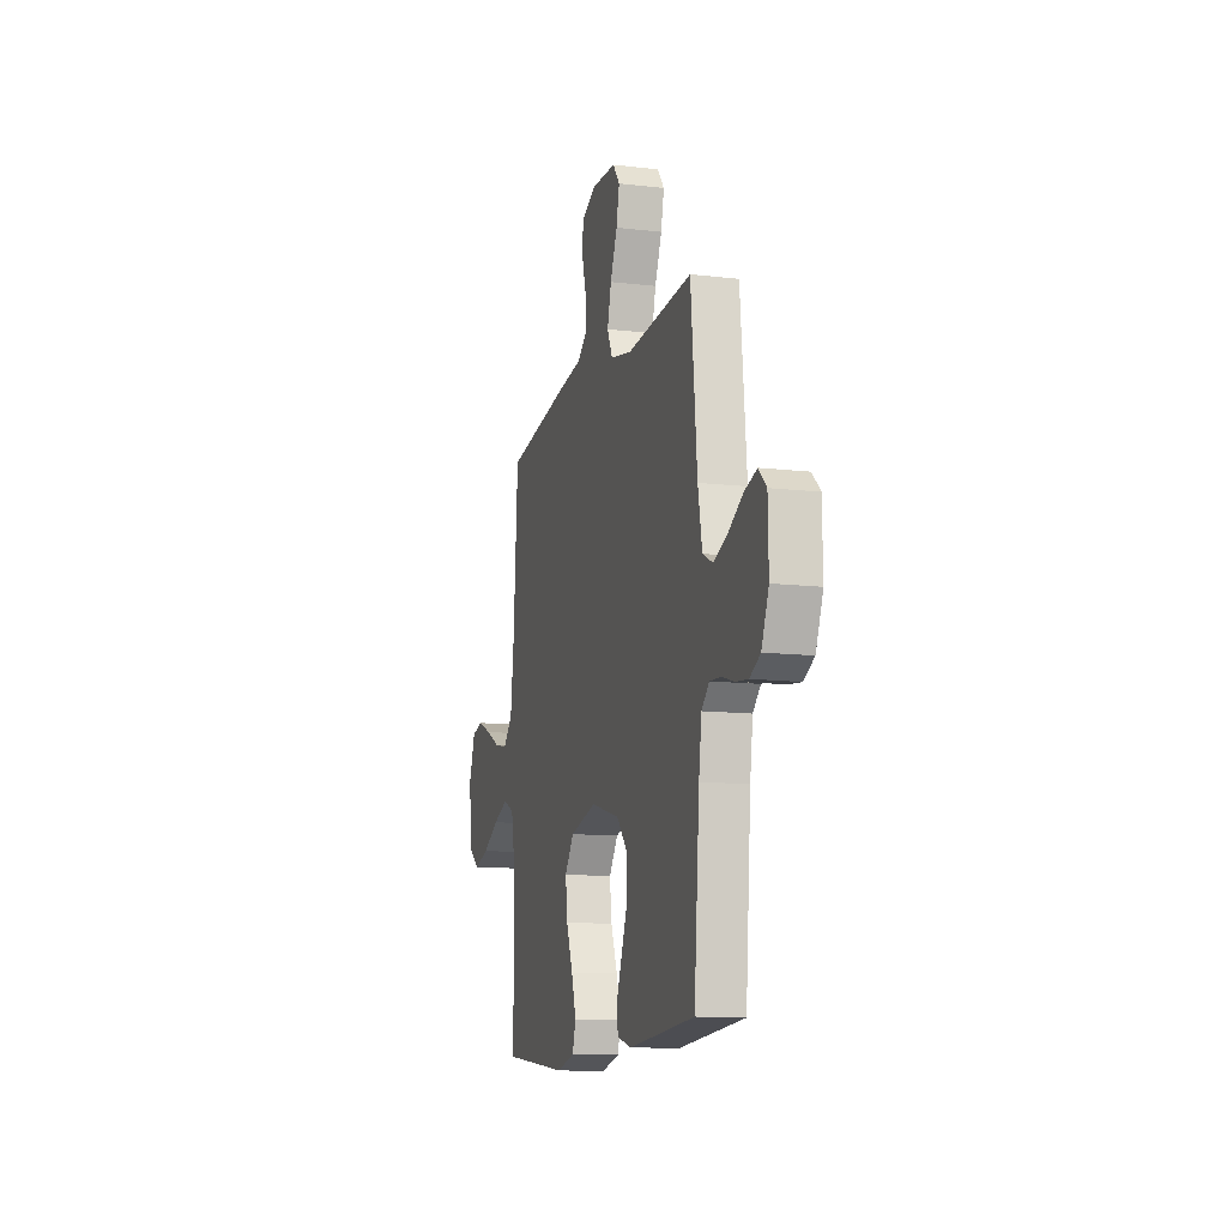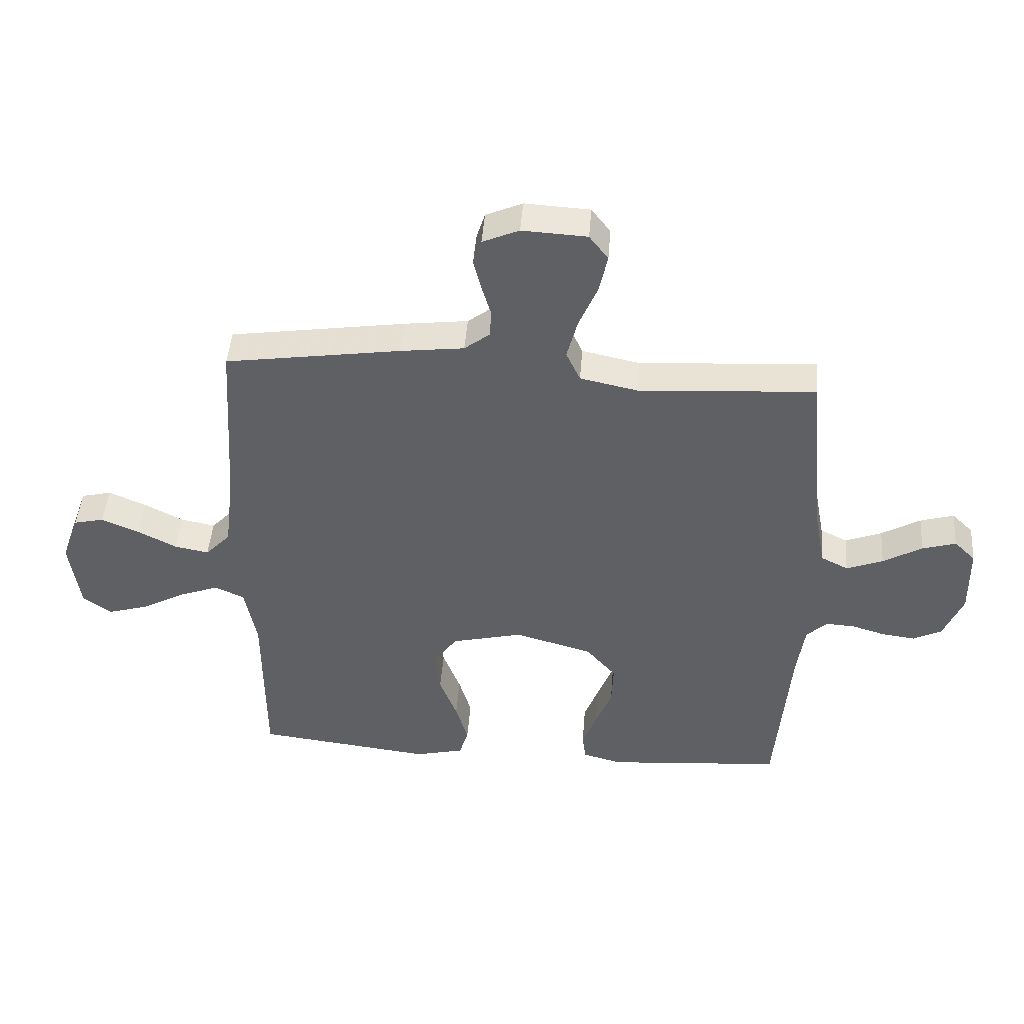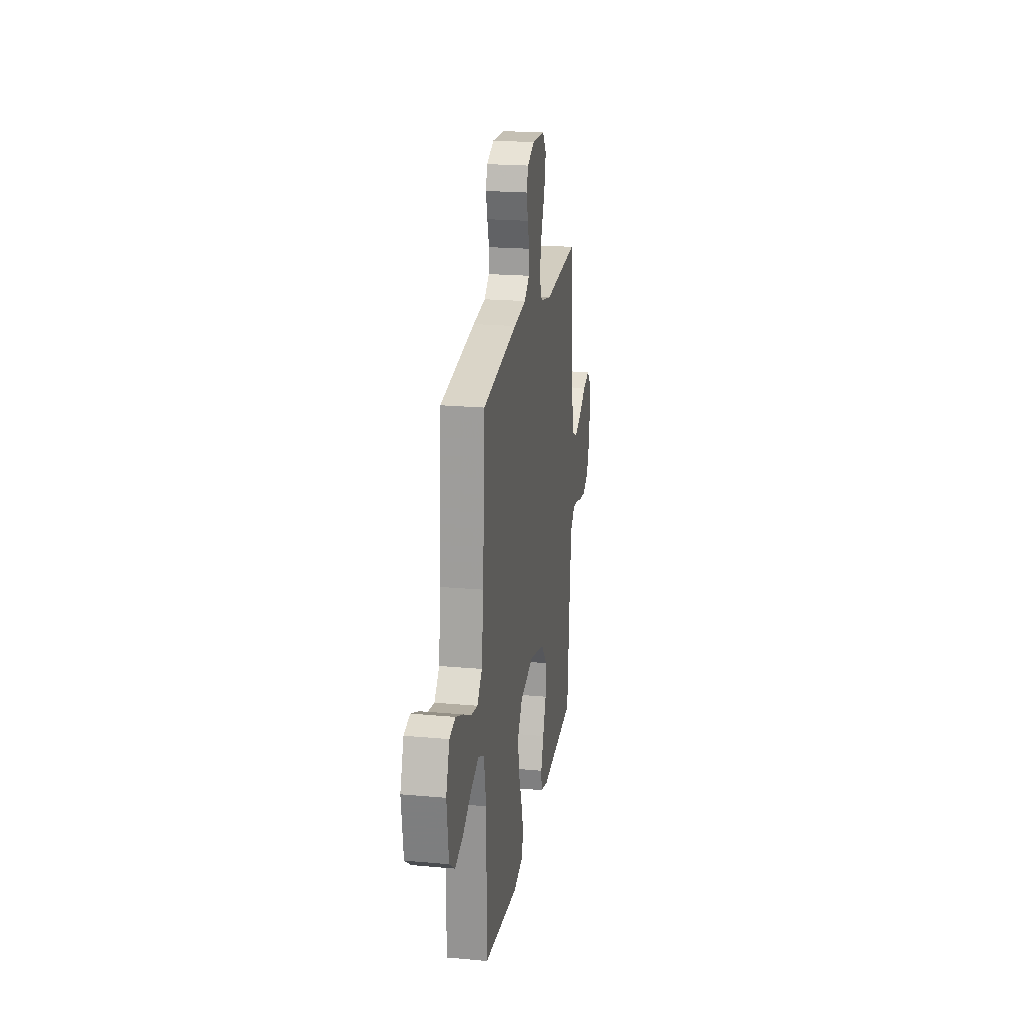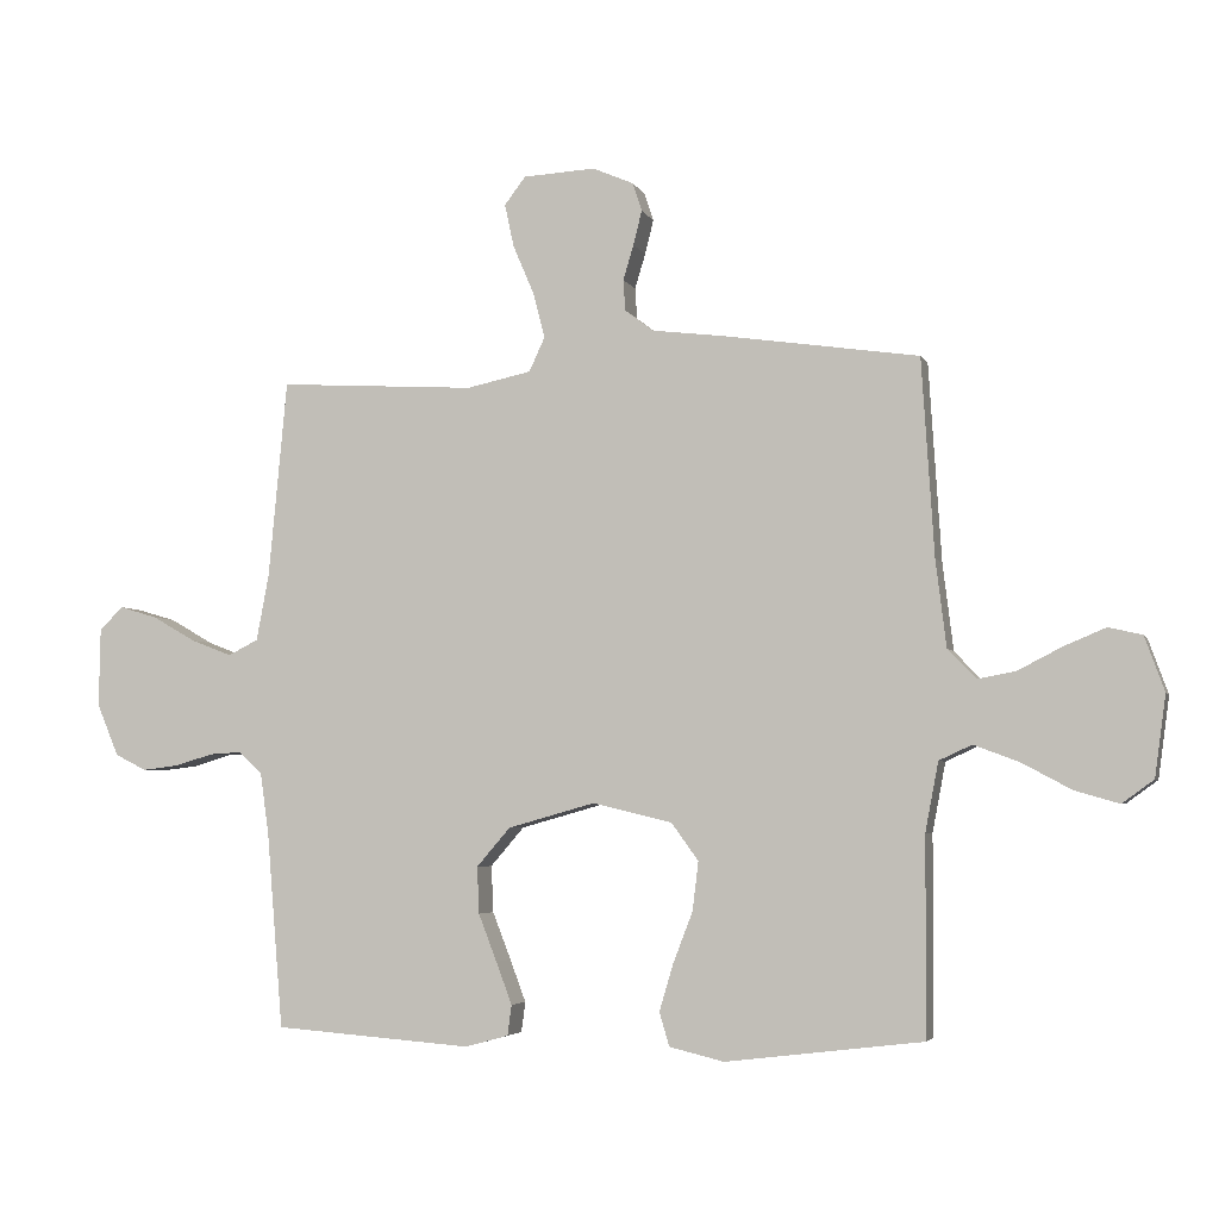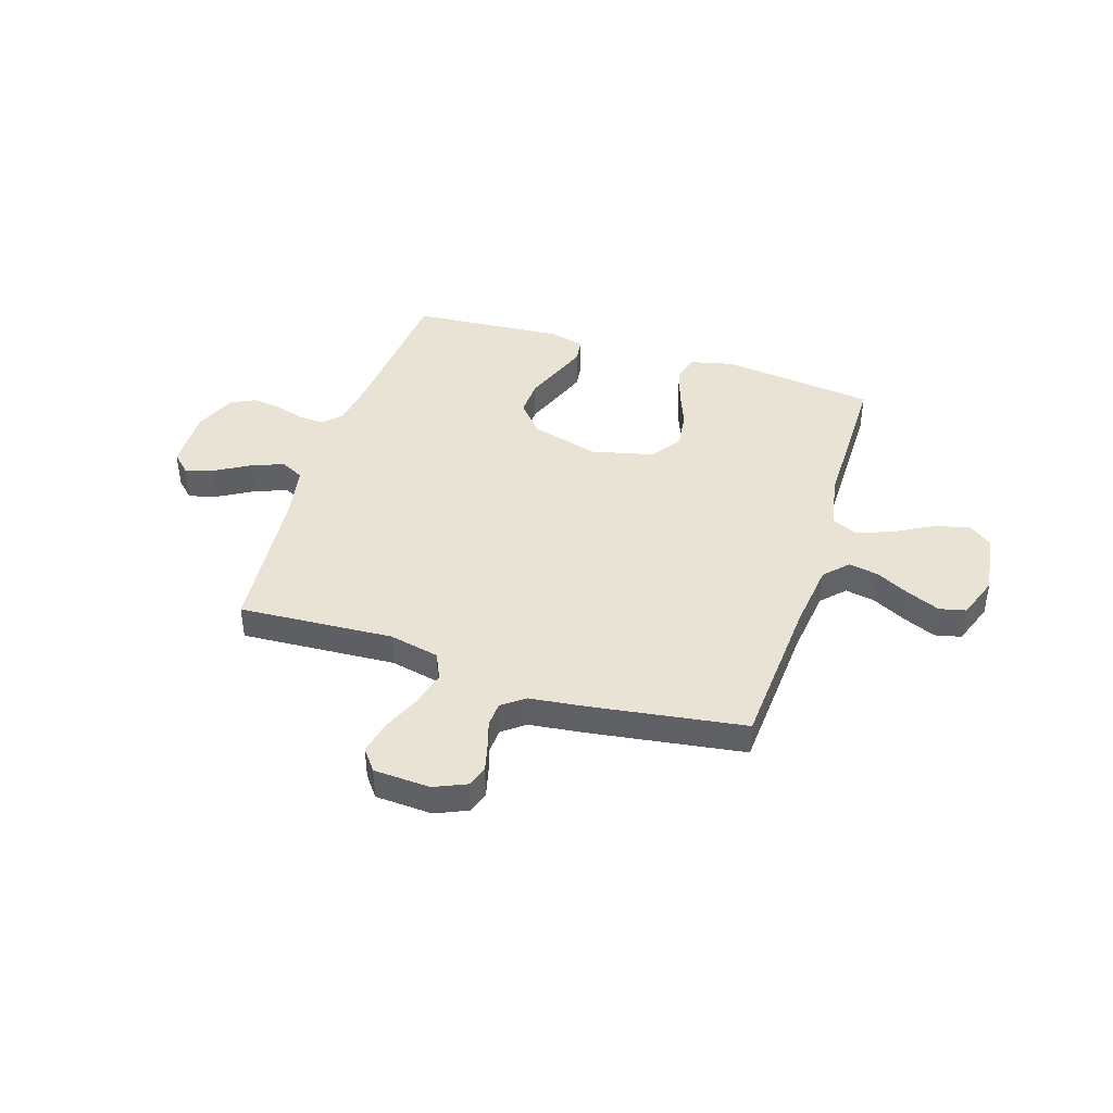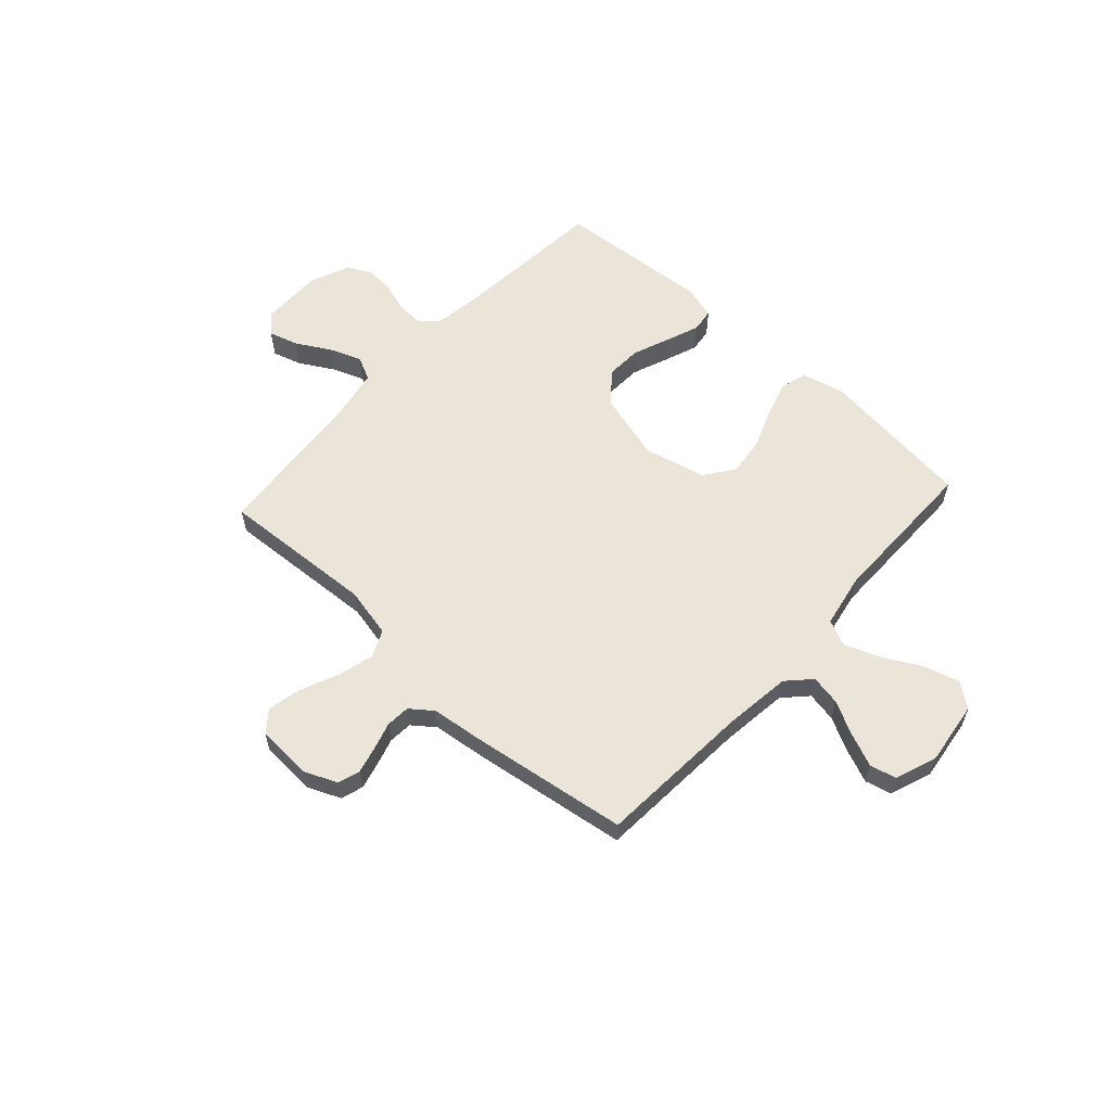
<metadata>
{"format":"obj","ext":"obj","renderer":"f3d","projection":"perspective","resolution":1024,"background":"white","views":[{"elev":-12.2,"azim":-105.5,"up":"+Z"},{"elev":45.4,"azim":-175.6,"up":"+Z"},{"elev":21.2,"azim":99.2,"up":"+Z"},{"elev":-4.3,"azim":15.5,"up":"+Z"},{"elev":42.2,"azim":17.7,"up":"+Y"},{"elev":59.1,"azim":42.4,"up":"+Y"}]}
</metadata>
<code>
v -0.5 0.07 -0.5
v -0.525 0.07 -0.2
v -0.538 0.07 -0.109
v -0.573 0.07 -0.076
v -0.622 0.07 -0.079
v -0.679 0.07 -0.096
v -0.735 0.07 -0.103
v -0.783 0.07 -0.079
v -0.816 0.07 0
v -0.814 0.07 0.12
v -0.778 0.07 0.155
v -0.721 0.07 0.138
v -0.655 0.07 0.1
v -0.593 0.07 0.076
v -0.547 0.07 0.099
v -0.528 0.07 0.2
v -0.5 0.07 0.5
v -0.2 0.07 0.482
v -0.102 0.07 0.503
v -0.078 0.07 0.555
v -0.096 0.07 0.624
v -0.128 0.07 0.699
v -0.142 0.07 0.764
v -0.11 0.07 0.806
v 0 0.07 0.812
v 0.062 0.07 0.785
v 0.076 0.07 0.742
v 0.063 0.07 0.69
v 0.047 0.07 0.637
v 0.05 0.07 0.59
v 0.093 0.07 0.557
v 0.2 0.07 0.544
v 0.5 0.07 0.5
v 0.519 0.07 0.2
v 0.535 0.07 0.068
v 0.578 0.07 0.023
v 0.636 0.07 0.034
v 0.702 0.07 0.068
v 0.766 0.07 0.095
v 0.817 0.07 0.083
v 0.847 0.07 0
v 0.83 0.07 -0.123
v 0.782 0.07 -0.158
v 0.714 0.07 -0.138
v 0.64 0.07 -0.098
v 0.571 0.07 -0.072
v 0.521 0.07 -0.095
v 0.501 0.07 -0.2
v 0.5 0.07 -0.5
v 0.2 0.07 -0.536
v 0.117 0.07 -0.516
v 0.102 0.07 -0.465
v 0.123 0.07 -0.394
v 0.153 0.07 -0.316
v 0.162 0.07 -0.242
v 0.121 0.07 -0.185
v 0 0.07 -0.156
v -0.132 0.07 -0.193
v -0.183 0.07 -0.252
v -0.18 0.07 -0.323
v -0.152 0.07 -0.395
v -0.128 0.07 -0.459
v -0.134 0.07 -0.505
v -0.2 0.07 -0.523
v -0.5 0 -0.5
v -0.525 0 -0.2
v -0.538 0 -0.109
v -0.573 0 -0.076
v -0.622 0 -0.079
v -0.679 0 -0.096
v -0.735 0 -0.103
v -0.783 0 -0.079
v -0.816 0 0
v -0.814 0 0.12
v -0.778 0 0.155
v -0.721 0 0.138
v -0.655 0 0.1
v -0.593 0 0.076
v -0.547 0 0.099
v -0.528 0 0.2
v -0.5 0 0.5
v -0.2 0 0.482
v -0.102 0 0.503
v -0.078 0 0.555
v -0.096 0 0.624
v -0.128 0 0.699
v -0.142 0 0.764
v -0.11 0 0.806
v 0 0 0.812
v 0.062 0 0.785
v 0.076 0 0.742
v 0.063 0 0.69
v 0.047 0 0.637
v 0.05 0 0.59
v 0.093 0 0.557
v 0.2 0 0.544
v 0.5 0 0.5
v 0.519 0 0.2
v 0.535 0 0.068
v 0.578 0 0.023
v 0.636 0 0.034
v 0.702 0 0.068
v 0.766 0 0.095
v 0.817 0 0.083
v 0.847 0 0
v 0.83 0 -0.123
v 0.782 0 -0.158
v 0.714 0 -0.138
v 0.64 0 -0.098
v 0.571 0 -0.072
v 0.521 0 -0.095
v 0.501 0 -0.2
v 0.5 0 -0.5
v 0.2 0 -0.536
v 0.117 0 -0.516
v 0.102 0 -0.465
v 0.123 0 -0.394
v 0.153 0 -0.316
v 0.162 0 -0.242
v 0.121 0 -0.185
v 0 0 -0.156
v -0.132 0 -0.193
v -0.183 0 -0.252
v -0.18 0 -0.323
v -0.152 0 -0.395
v -0.128 0 -0.459
v -0.134 0 -0.505
v -0.2 0 -0.523
f 64 1 2
f 63 64 2
f 62 63 2
f 61 62 2
f 60 61 2
f 59 60 2 3
f 58 59 3 4
f 57 58 4
f 52 53 54
f 51 52 54
f 50 51 54
f 49 50 54
f 48 49 54
f 47 48 54 55
f 46 47 55 56
f 43 44 45
f 42 43 45
f 41 42 45
f 40 41 45
f 39 40 45
f 38 39 45
f 37 38 45
f 36 37 45 46
f 46 56 57
f 36 46 57
f 35 36 57
f 31 32 33 34
f 35 57 4
f 34 35 4
f 31 34 4
f 30 31 4
f 27 28 29
f 26 27 29
f 25 26 29
f 24 25 29
f 23 24 29
f 22 23 29
f 21 22 29
f 16 17 18
f 15 16 18 19
f 11 12 13
f 10 11 13
f 9 10 13
f 8 9 13
f 7 8 13
f 6 7 13
f 5 6 13
f 5 13 14
f 4 5 14 15
f 20 21 29 30
f 19 20 30
f 4 15 19 30
f 66 65 128
f 66 128 127
f 66 127 126
f 66 126 125
f 66 125 124
f 67 66 124 123
f 68 67 123 122
f 68 122 121
f 118 117 116
f 118 116 115
f 118 115 114
f 118 114 113
f 118 113 112
f 119 118 112 111
f 120 119 111 110
f 109 108 107
f 109 107 106
f 109 106 105
f 109 105 104
f 109 104 103
f 109 103 102
f 109 102 101
f 110 109 101 100
f 121 120 110
f 121 110 100
f 121 100 99
f 98 97 96 95
f 68 121 99
f 68 99 98
f 68 98 95
f 68 95 94
f 93 92 91
f 93 91 90
f 93 90 89
f 93 89 88
f 93 88 87
f 93 87 86
f 93 86 85
f 82 81 80
f 83 82 80 79
f 77 76 75
f 77 75 74
f 77 74 73
f 77 73 72
f 77 72 71
f 77 71 70
f 77 70 69
f 78 77 69
f 79 78 69 68
f 94 93 85 84
f 94 84 83
f 94 83 79 68
f 1 65 66 2
f 2 66 67 3
f 3 67 68 4
f 4 68 69 5
f 5 69 70 6
f 6 70 71 7
f 7 71 72 8
f 8 72 73 9
f 9 73 74 10
f 10 74 75 11
f 11 75 76 12
f 12 76 77 13
f 13 77 78 14
f 14 78 79 15
f 15 79 80 16
f 16 80 81 17
f 17 81 82 18
f 18 82 83 19
f 19 83 84 20
f 20 84 85 21
f 21 85 86 22
f 22 86 87 23
f 23 87 88 24
f 24 88 89 25
f 25 89 90 26
f 26 90 91 27
f 27 91 92 28
f 28 92 93 29
f 29 93 94 30
f 30 94 95 31
f 31 95 96 32
f 32 96 97 33
f 33 97 98 34
f 34 98 99 35
f 35 99 100 36
f 36 100 101 37
f 37 101 102 38
f 38 102 103 39
f 39 103 104 40
f 40 104 105 41
f 41 105 106 42
f 42 106 107 43
f 43 107 108 44
f 44 108 109 45
f 45 109 110 46
f 46 110 111 47
f 47 111 112 48
f 48 112 113 49
f 49 113 114 50
f 50 114 115 51
f 51 115 116 52
f 52 116 117 53
f 53 117 118 54
f 54 118 119 55
f 55 119 120 56
f 56 120 121 57
f 57 121 122 58
f 58 122 123 59
f 59 123 124 60
f 60 124 125 61
f 61 125 126 62
f 62 126 127 63
f 63 127 128 64
f 64 128 65 1

</code>
